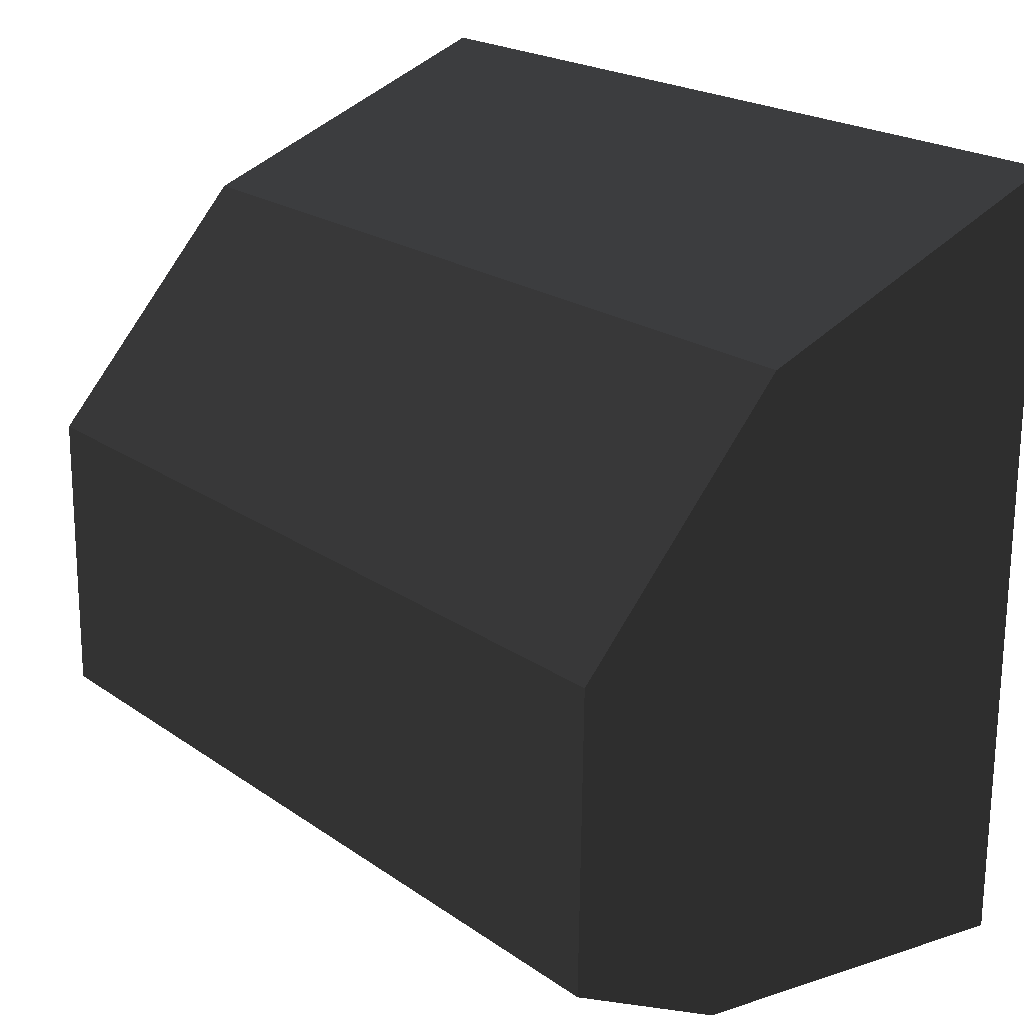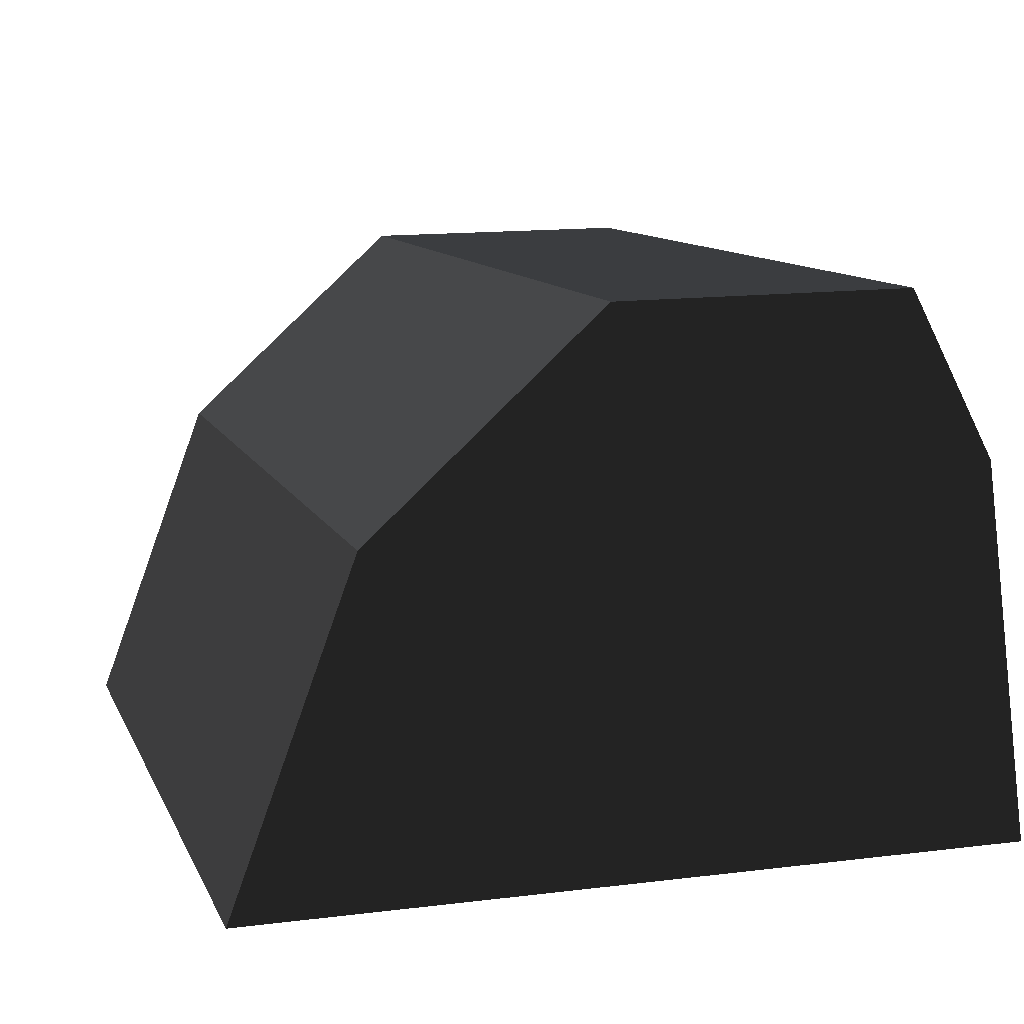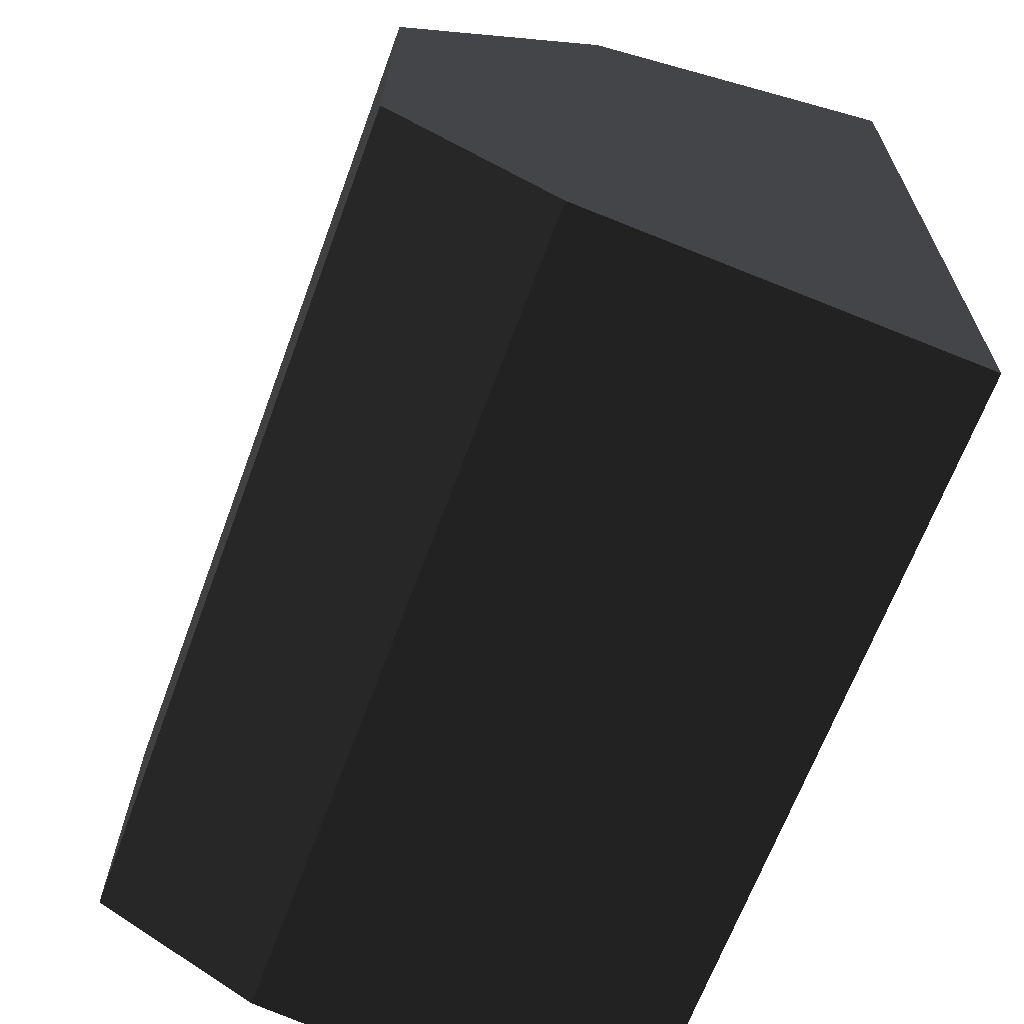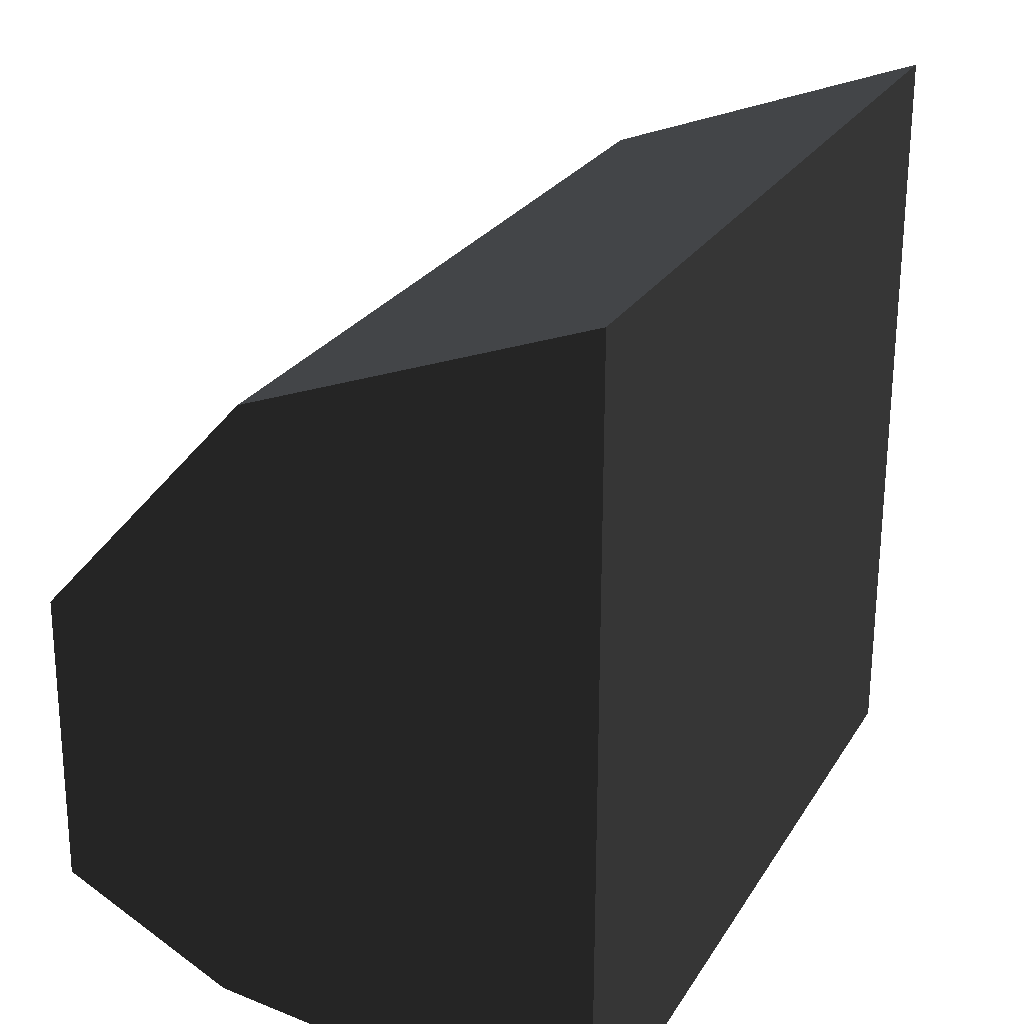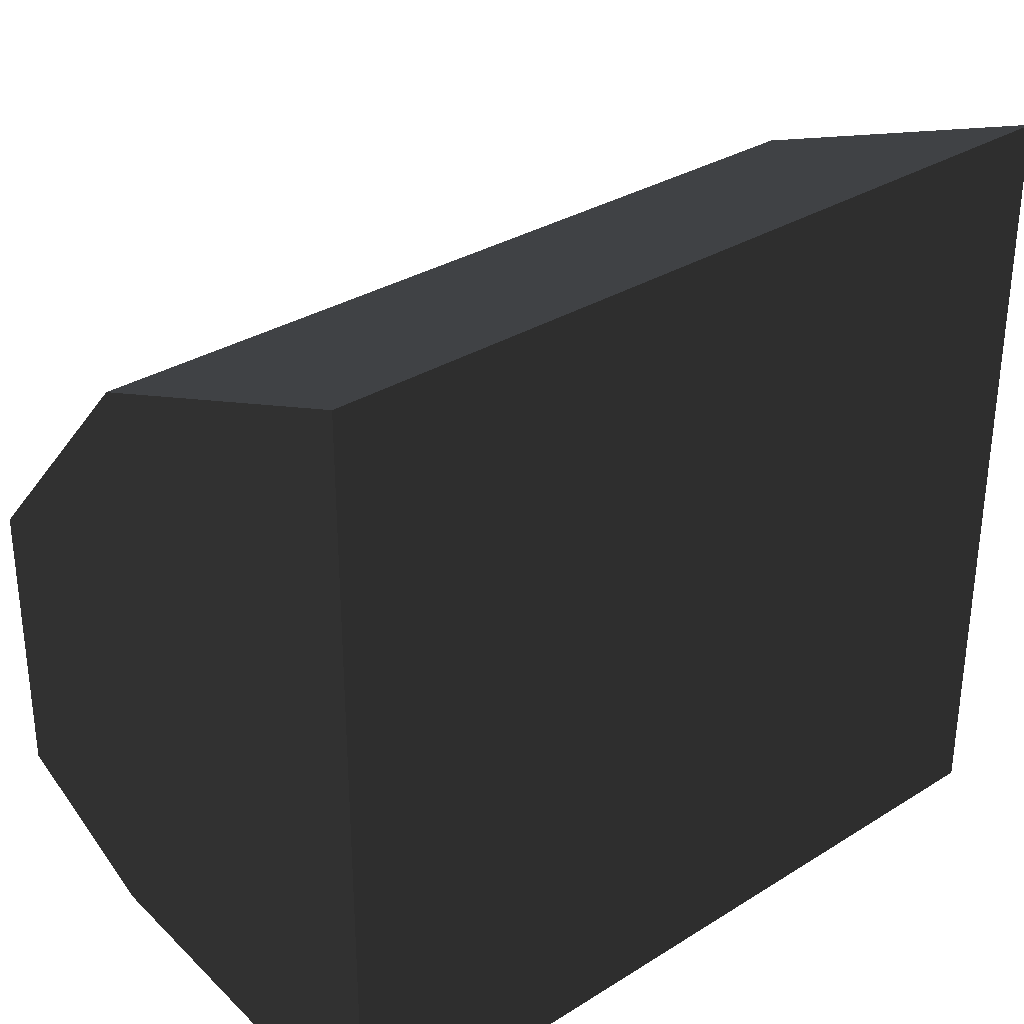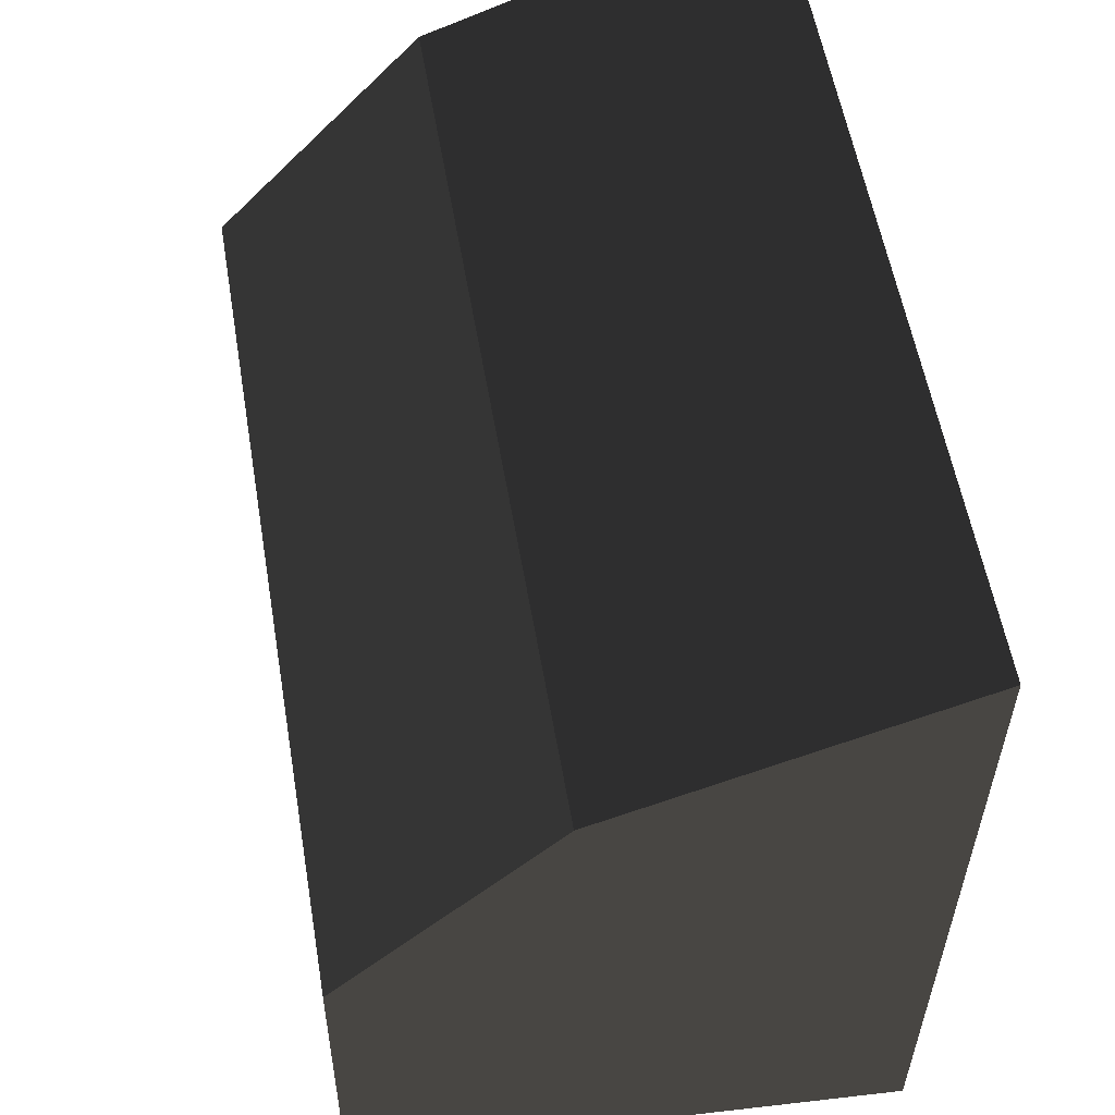
<metadata>
{"format":"obj","ext":"obj","renderer":"f3d","projection":"perspective","resolution":1024,"background":"white","views":[{"elev":21.3,"azim":50.6,"up":"+Y"},{"elev":11.0,"azim":-107.0,"up":"+Z"},{"elev":-65.7,"azim":69.8,"up":"+Y"},{"elev":25.4,"azim":114.7,"up":"+Y"},{"elev":31.9,"azim":138.8,"up":"+Y"},{"elev":56.7,"azim":80.3,"up":"+Y"}]}
</metadata>
<code>
v -1.604 -1.065 1.16
v 1.591 -1.065 1.16
v -1.604 1.908 1.157
v 1.591 1.908 1.157
v -1.604 1.441 2.416
v 1.591 1.441 2.416
v -1.604 -0.8752 2.604
v 1.591 -0.8752 2.604
v -1.604 0.5656 3.211
v 1.591 0.5656 3.211
v 1.591 -0.5484 3.226
v -1.604 -0.5484 3.226
f 1 2 3
f 3 2 4
f 3 4 5
f 5 4 6
f 9 10 12
f 12 10 11
f 7 8 1
f 1 8 2
f 8 6 2
f 2 6 4
f 7 1 5
f 5 1 3
f 5 6 9
f 9 6 10
f 6 8 10
f 10 8 11
f 8 7 11
f 11 7 12
f 7 5 12
f 12 5 9

</code>
